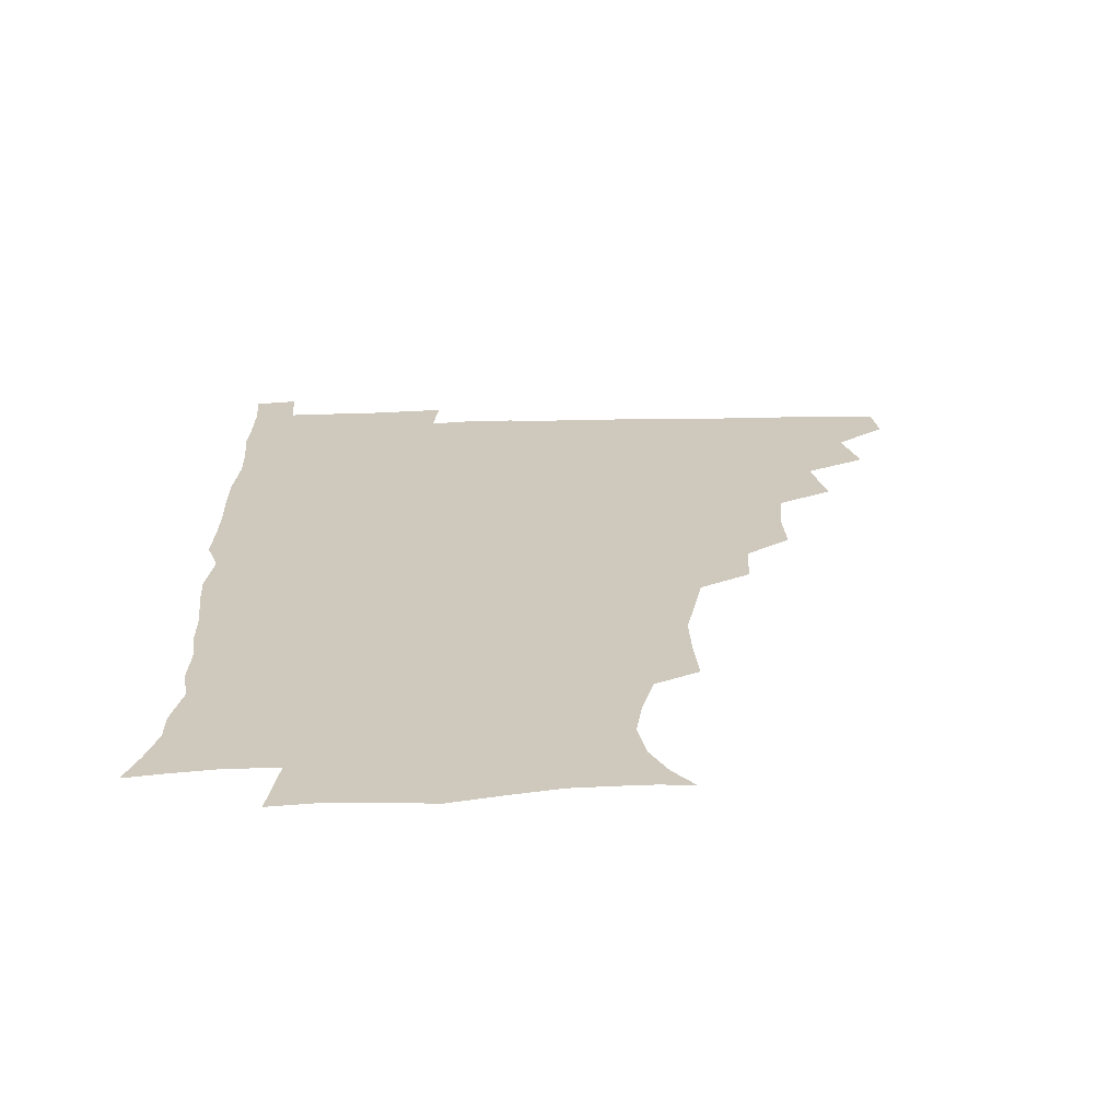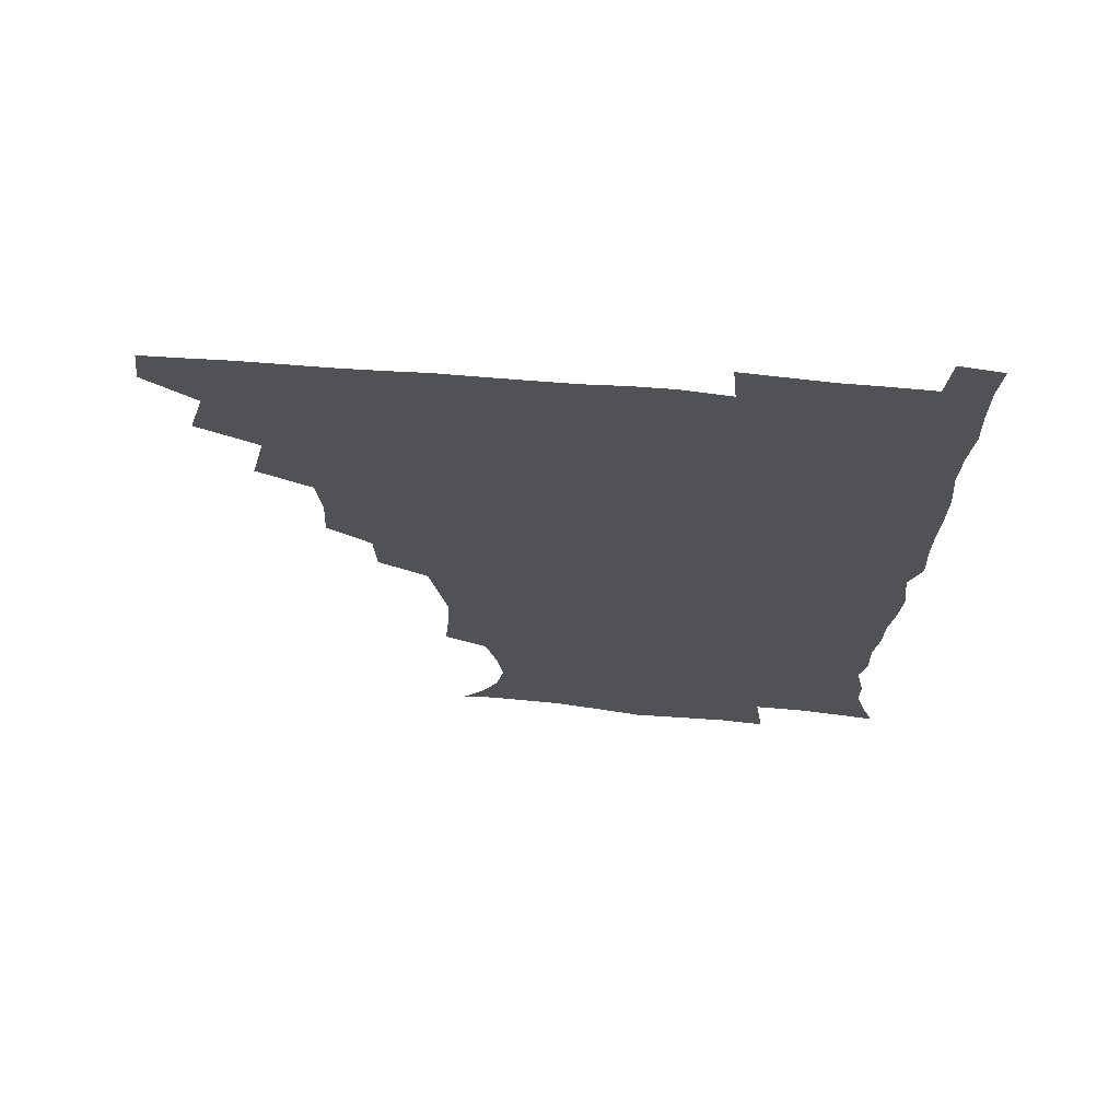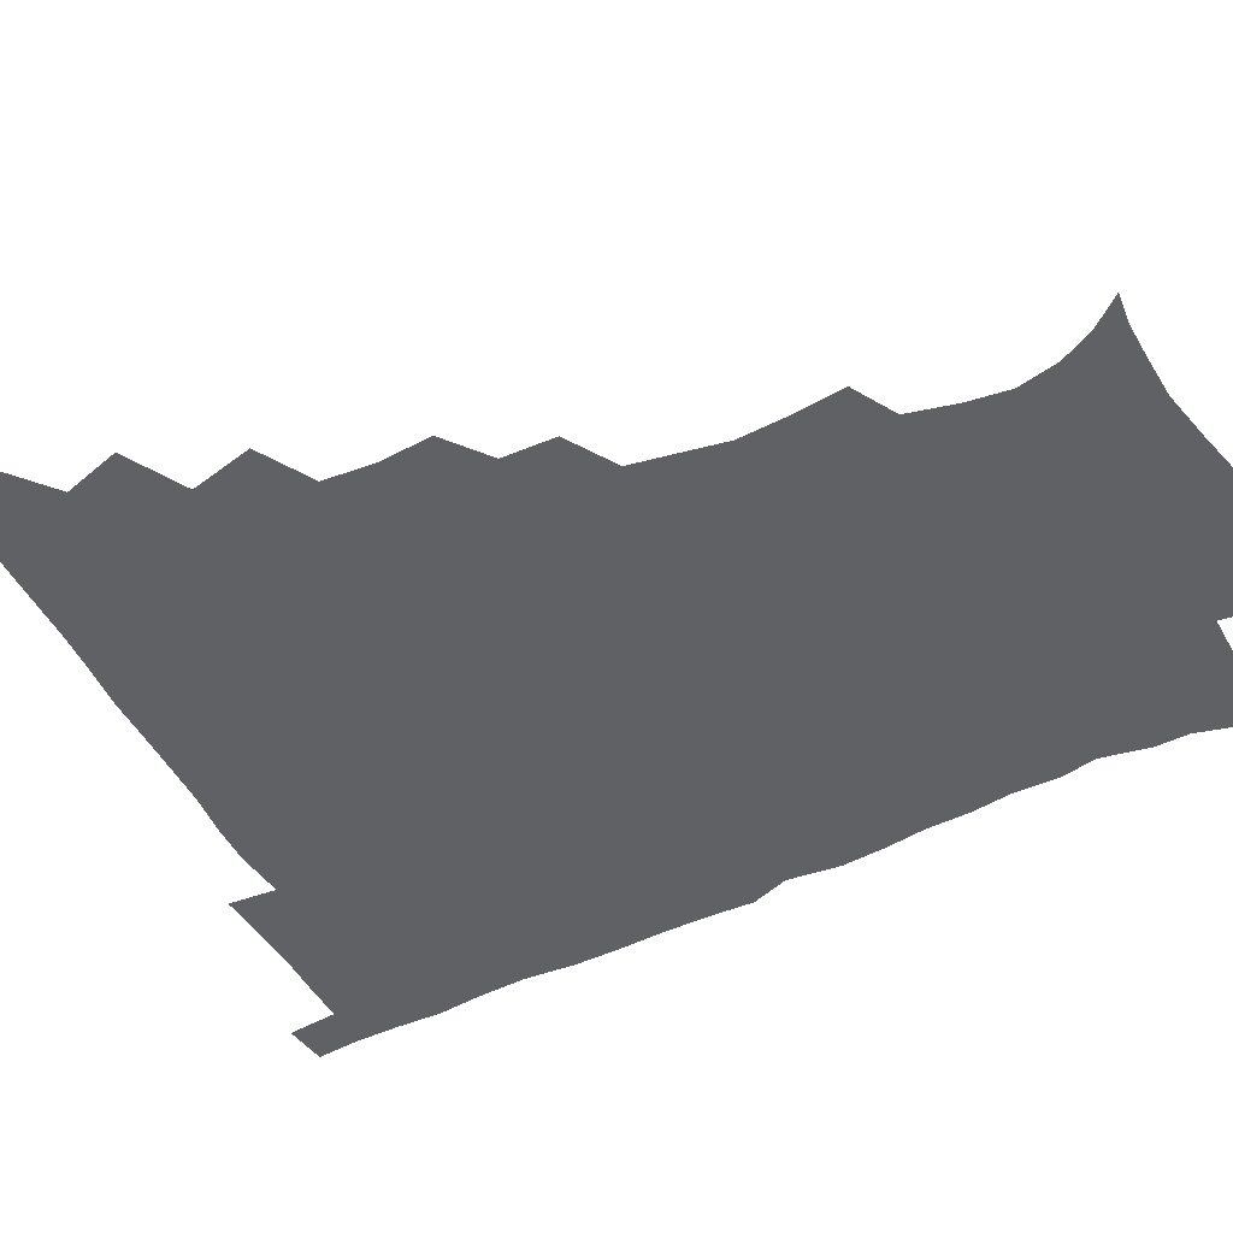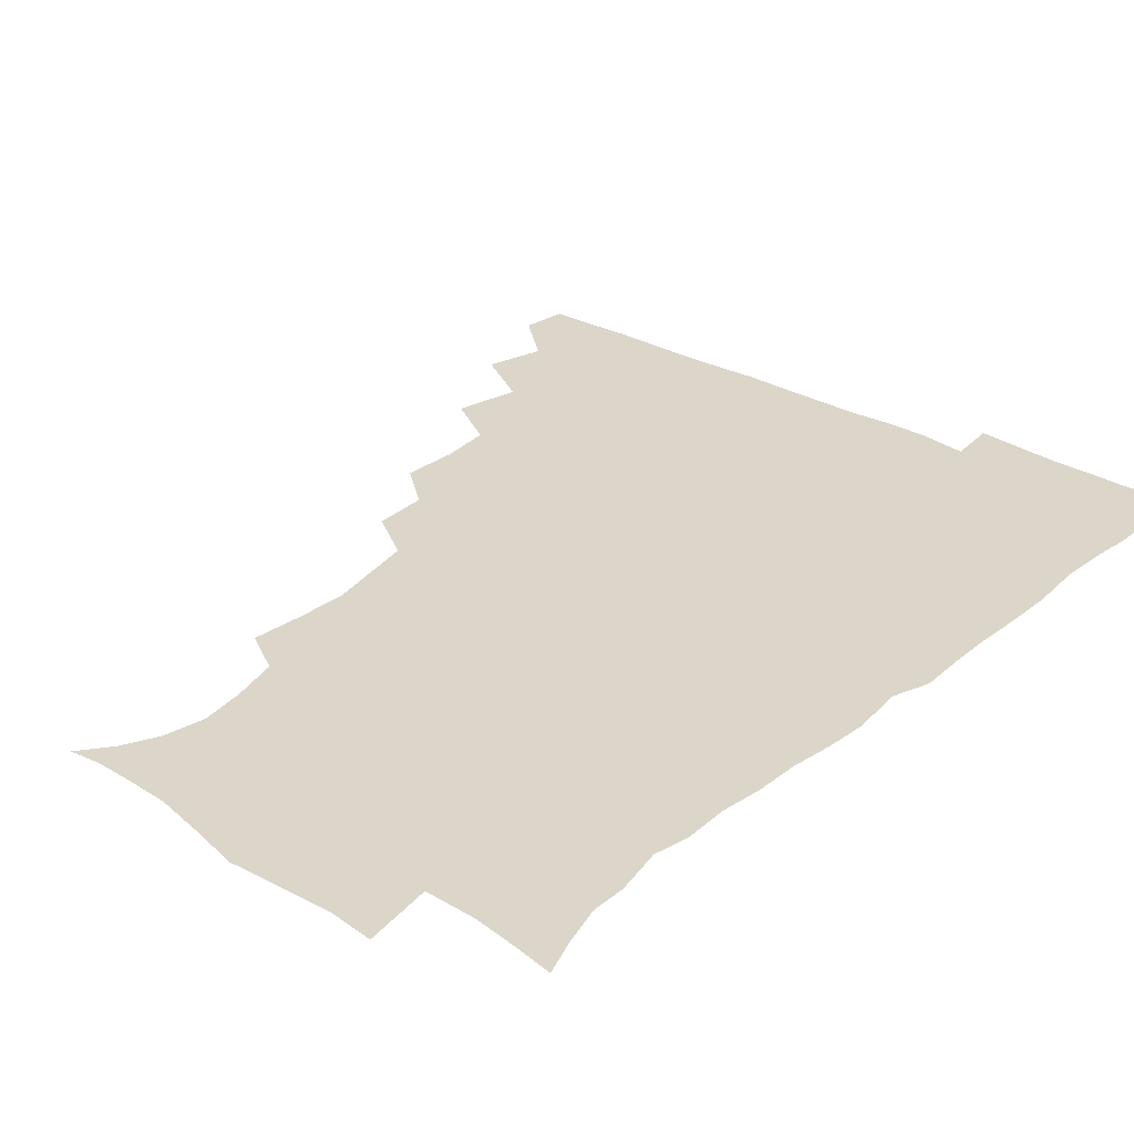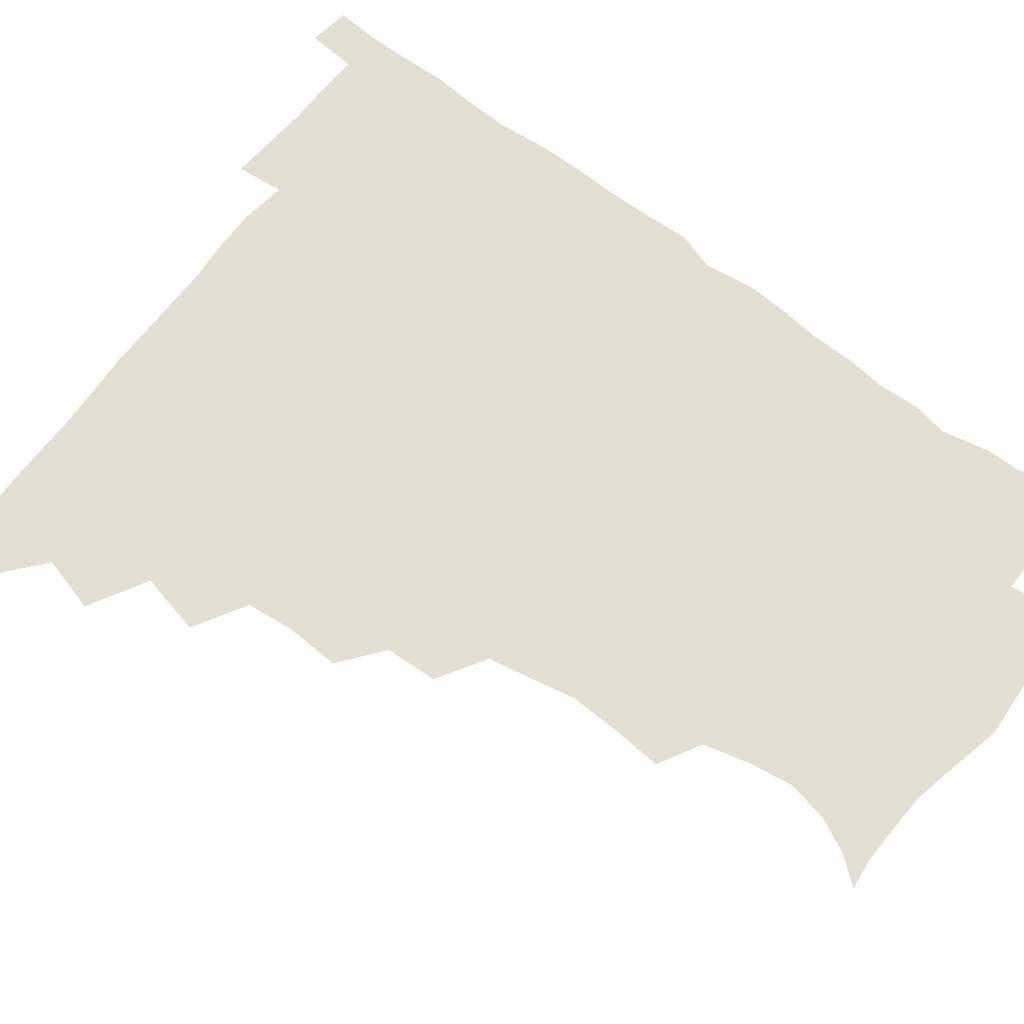
<metadata>
{"format":"obj","ext":"obj","renderer":"f3d","projection":"perspective","resolution":1024,"background":"white","views":[{"elev":-67.4,"azim":-178.9,"up":"+Y"},{"elev":69.4,"azim":4.5,"up":"+Y"},{"elev":-49.5,"azim":-62.8,"up":"+Z"},{"elev":29.7,"azim":40.0,"up":"+Z"},{"elev":66.8,"azim":-53.0,"up":"+Z"}]}
</metadata>
<code>
v 464.7 479.3 0
v 466.7 494.9 0
v 476.5 444.5 0
v 482.2 464.5 0
v 482.7 480 0
v 481.8 495.4 0
v 492.4 410.4 0
v 497.5 432.6 0
v 497 449.2 0
v 498.7 465.8 0
v 497.6 480.7 0
v 496.6 496.1 0
v 511.9 362.8 0
v 513 381.8 0
v 511.3 399.4 0
v 514.6 420.8 0
v 513.1 435.1 0
v 513.5 451.2 0
v 513.2 466 0
v 512.5 480.7 0
v 511.7 496 0
v 528.1 331.9 0
v 527.3 350.6 0
v 528.7 371.3 0
v 529 390 0
v 529.6 407.5 0
v 528.8 421.4 0
v 528.9 436.9 0
v 528.5 451.6 0
v 528 466.2 0
v 527.2 481.1 0
v 526.7 496 0
v 549.3 253.5 0
v 550.9 271.7 0
v 551.6 289.3 0
v 548.8 303.6 0
v 545.5 321.1 0
v 544.8 341.6 0
v 544 358.7 0
v 543.1 374.1 0
v 542.4 389 0
v 543.2 406.6 0
v 544.1 422.9 0
v 544.1 437.7 0
v 543.4 451.9 0
v 542.6 466.5 0
v 541.9 481.4 0
v 541.3 496.5 0
v 553.9 176.4 0
v 561.9 186.6 0
v 567.9 198.4 0
v 570.8 212.9 0
v 568.7 227.9 0
v 564.5 244.8 0
v 565.1 265.6 0
v 564.4 281.5 0
v 563.2 296.5 0
v 561.5 312.5 0
v 559.9 328.7 0
v 559.5 346.4 0
v 558.7 361.8 0
v 559.3 378.6 0
v 559 393.8 0
v 559 409 0
v 559 423.7 0
v 558.6 437.7 0
v 558.8 452 0
v 557.9 466.3 0
v 556.7 481.6 0
v 555.7 497.4 0
v 565 177.6 0
v 574.2 190 0
v 580.2 206.1 0
v 580.7 220.8 0
v 579.6 238.3 0
v 577.7 253.1 0
v 578 271.6 0
v 577.7 288.1 0
v 576.7 302.9 0
v 575.6 318.2 0
v 574.5 333.1 0
v 573.8 348.8 0
v 573.7 364.5 0
v 573.5 379.5 0
v 573.7 395.3 0
v 573.6 409.9 0
v 573.2 423.7 0
v 573.4 438 0
v 573.4 452 0
v 572.6 466.3 0
v 571.6 481.4 0
v 570.5 497.1 0
v 577.1 177.2 0
v 586.7 191.6 0
v 592.4 210.9 0
v 592.9 227.5 0
v 591.9 243.2 0
v 591.3 258.9 0
v 591.2 273.9 0
v 590.3 289.9 0
v 589.9 306 0
v 589.1 319.6 0
v 588.7 335.7 0
v 588 349.9 0
v 588 365.6 0
v 587.8 380 0
v 587.8 395.4 0
v 587.9 410.1 0
v 588 424.6 0
v 587.7 438 0
v 587.5 452.1 0
v 587.3 466.2 0
v 586.7 480.9 0
v 585.4 497.1 0
v 592.3 176.3 0
v 602.4 196.2 0
v 605.3 214.2 0
v 605.5 229.3 0
v 604.6 244.5 0
v 604.1 259.2 0
v 604.2 277.5 0
v 603.9 291.6 0
v 603.2 305.9 0
v 603.1 322.3 0
v 602.5 335.5 0
v 602 349.7 0
v 602 365.4 0
v 602.1 380.9 0
v 602.1 395.7 0
v 602.4 410.5 0
v 602.1 423.7 0
v 602.1 437.9 0
v 602.3 452.2 0
v 602 466.2 0
v 601.7 480.5 0
v 600.2 497 0
v 609.3 172.7 0
v 616.6 196.7 0
v 618.1 214.9 0
v 618.6 232.2 0
v 617.8 245.4 0
v 617.7 262.9 0
v 617.5 277.5 0
v 617.2 292.4 0
v 617.1 307.7 0
v 616.8 322.1 0
v 616.5 336.8 0
v 616.4 351.5 0
v 616.4 367.2 0
v 616.4 381.1 0
v 616.2 394.3 0
v 616.6 411.1 0
v 616.7 424.3 0
v 617 438.5 0
v 616.8 452.5 0
v 616.3 466.8 0
v 616.2 480.9 0
v 614.6 498.1 0
v 627.1 168.4 0
v 630.7 196.4 0
v 631.2 216.6 0
v 631.6 232.9 0
v 631.8 247.9 0
v 631.4 261.3 0
v 631.1 276.5 0
v 630.8 291.5 0
v 630.3 307.3 0
v 630.6 323.3 0
v 630.4 336.9 0
v 630.4 352.2 0
v 630.4 366.7 0
v 630.5 381.7 0
v 630.5 395.9 0
v 630.6 410.5 0
v 631 423.8 0
v 631.4 439.4 0
v 631.4 452.8 0
v 631.5 466.8 0
v 630.9 481.6 0
v 629.1 498.2 0
v 645.6 169.3 0
v 645.6 197 0
v 645.2 213.8 0
v 644.4 232.3 0
v 645.1 247.3 0
v 644.9 261.4 0
v 644.5 277.1 0
v 644.4 292.1 0
v 644.2 306.3 0
v 644.1 322.8 0
v 644.3 336.4 0
v 644.1 352.2 0
v 644.5 366.2 0
v 644.4 381.6 0
v 644.5 395.8 0
v 644.4 410.7 0
v 645.3 423.5 0
v 645.4 438.9 0
v 645.8 453 0
v 645.9 467 0
v 646.2 481.3 0
v 646.1 496.1 0
v 644.5 513.1 0
v 663.3 169.9 0
v 660.4 195.6 0
v 659 214.4 0
v 659.3 227.6 0
v 657.6 246.9 0
v 657.9 262.3 0
v 657.7 277.6 0
v 657.6 293 0
v 658 305.8 0
v 657.5 322.2 0
v 658.1 336 0
v 658.8 349.6 0
v 658.4 365.7 0
v 658.3 381 0
v 658.6 395.1 0
v 658.7 409.6 0
v 659.3 423.7 0
v 659.4 439.4 0
v 660 453 0
v 660.4 467 0
v 660.9 481.2 0
v 660.8 495.8 0
v 659.4 511.8 0
v 679 168.1 0
v 675.7 192.3 0
v 673.3 211.7 0
v 672.4 228.3 0
v 670.8 245.5 0
v 670.5 261.7 0
v 670.3 278 0
v 670.5 292.4 0
v 671.1 306.3 0
v 670.8 321.5 0
v 672.2 334.3 0
v 672.3 349.6 0
v 672.4 364.4 0
v 672.1 380.1 0
v 672.4 394.7 0
v 672 410.4 0
v 673.5 423.4 0
v 673.6 438.6 0
v 674.3 452.8 0
v 674.8 466.9 0
v 675.3 481.3 0
v 675.6 495.3 0
v 675 510.5 0
v 694 192 0
v 688 210.2 0
v 685.1 228 0
v 684.8 242.2 0
v 684.5 257.3 0
v 684.5 272.7 0
v 684.2 288.5 0
v 684.3 303.9 0
v 685.4 317.7 0
v 686.5 331.4 0
v 686 347.5 0
v 686.1 362.8 0
v 686.7 377.4 0
v 686.9 392.4 0
v 687.9 406.8 0
v 687.6 422.4 0
v 688.3 436.8 0
v 688.2 452.7 0
v 689 467 0
v 689.5 481.3 0
v 690 495.7 0
v 690 510.4 0
v 710 189.7 0
v 702.9 206.8 0
v 700.6 221.4 0
v 698 238.2 0
v 697.8 252.4 0
v 698 267.6 0
v 698.5 282.2 0
v 698.3 298.4 0
v 699.5 312.5 0
v 700.6 327.2 0
v 700 343.6 0
v 700 359.2 0
v 701.5 373.5 0
v 702.5 387.9 0
v 702.5 403.6 0
v 701.2 420.6 0
v 702.7 434.7 0
v 703.4 449.9 0
v 703.5 465.8 0
v 704.1 480.7 0
v 704.6 495.5 0
v 705 509.9 0
v 706.5 527.5 0
v 723.2 187.3 0
v 718.6 200.4 0
v 714.9 214.6 0
v 715 226.5 0
v 711.5 243.8 0
v 713.9 256 0
v 713.4 271.9 0
v 715.1 286.2 0
v 715.5 302.1 0
v 717.3 316.5 0
v 718.3 331.7 0
v 716.1 350.4 0
v 720.6 363.4 0
v 719.9 379.7 0
v 719.8 395.6 0
v 720.3 411.5 0
v 720.3 427.5 0
v 718.8 446 0
v 719.4 462.6 0
v 720.8 478.2 0
v 720.1 494.8 0
v 720.1 510.1 0
v 721.3 525.1 0
f 4 5 1
f 1 5 2
f 5 6 2
f 8 9 3
f 3 9 4
f 9 10 4
f 4 10 5
f 10 11 5
f 5 11 6
f 11 12 6
f 15 16 7
f 7 16 8
f 16 17 8
f 8 17 9
f 17 18 9
f 9 18 10
f 18 19 10
f 10 19 11
f 19 20 11
f 11 20 12
f 20 21 12
f 23 24 13
f 13 24 14
f 24 25 14
f 14 25 15
f 25 26 15
f 15 26 16
f 26 27 16
f 16 27 17
f 27 28 17
f 17 28 18
f 28 29 18
f 18 29 19
f 29 30 19
f 19 30 20
f 30 31 20
f 20 31 21
f 31 32 21
f 37 38 22
f 22 38 23
f 38 39 23
f 23 39 24
f 39 40 24
f 24 40 25
f 40 41 25
f 25 41 26
f 41 42 26
f 26 42 27
f 42 43 27
f 27 43 28
f 43 44 28
f 28 44 29
f 44 45 29
f 29 45 30
f 45 46 30
f 30 46 31
f 46 47 31
f 31 47 32
f 47 48 32
f 54 55 33
f 33 55 34
f 55 56 34
f 34 56 35
f 56 57 35
f 35 57 36
f 57 58 36
f 36 58 37
f 58 59 37
f 37 59 38
f 59 60 38
f 38 60 39
f 60 61 39
f 39 61 40
f 61 62 40
f 40 62 41
f 62 63 41
f 41 63 42
f 63 64 42
f 42 64 43
f 64 65 43
f 43 65 44
f 65 66 44
f 44 66 45
f 66 67 45
f 45 67 46
f 67 68 46
f 46 68 47
f 68 69 47
f 47 69 48
f 69 70 48
f 49 71 50
f 71 72 50
f 50 72 51
f 72 73 51
f 51 73 52
f 73 74 52
f 52 74 53
f 74 75 53
f 53 75 54
f 75 76 54
f 54 76 55
f 76 77 55
f 55 77 56
f 77 78 56
f 56 78 57
f 78 79 57
f 57 79 58
f 79 80 58
f 58 80 59
f 80 81 59
f 59 81 60
f 81 82 60
f 60 82 61
f 82 83 61
f 61 83 62
f 83 84 62
f 62 84 63
f 84 85 63
f 63 85 64
f 85 86 64
f 64 86 65
f 86 87 65
f 65 87 66
f 87 88 66
f 66 88 67
f 88 89 67
f 67 89 68
f 89 90 68
f 68 90 69
f 90 91 69
f 69 91 70
f 91 92 70
f 71 93 72
f 93 94 72
f 72 94 73
f 94 95 73
f 73 95 74
f 95 96 74
f 74 96 75
f 96 97 75
f 75 97 76
f 97 98 76
f 76 98 77
f 98 99 77
f 77 99 78
f 99 100 78
f 78 100 79
f 100 101 79
f 79 101 80
f 101 102 80
f 80 102 81
f 102 103 81
f 81 103 82
f 103 104 82
f 82 104 83
f 104 105 83
f 83 105 84
f 105 106 84
f 84 106 85
f 106 107 85
f 85 107 86
f 107 108 86
f 86 108 87
f 108 109 87
f 87 109 88
f 109 110 88
f 88 110 89
f 110 111 89
f 89 111 90
f 111 112 90
f 90 112 91
f 112 113 91
f 91 113 92
f 113 114 92
f 93 115 94
f 115 116 94
f 94 116 95
f 116 117 95
f 95 117 96
f 117 118 96
f 96 118 97
f 118 119 97
f 97 119 98
f 119 120 98
f 98 120 99
f 120 121 99
f 99 121 100
f 121 122 100
f 100 122 101
f 122 123 101
f 101 123 102
f 123 124 102
f 102 124 103
f 124 125 103
f 103 125 104
f 125 126 104
f 104 126 105
f 126 127 105
f 105 127 106
f 127 128 106
f 106 128 107
f 128 129 107
f 107 129 108
f 129 130 108
f 108 130 109
f 130 131 109
f 109 131 110
f 131 132 110
f 110 132 111
f 132 133 111
f 111 133 112
f 133 134 112
f 112 134 113
f 134 135 113
f 113 135 114
f 135 136 114
f 115 137 116
f 137 138 116
f 116 138 117
f 138 139 117
f 117 139 118
f 139 140 118
f 118 140 119
f 140 141 119
f 119 141 120
f 141 142 120
f 120 142 121
f 142 143 121
f 121 143 122
f 143 144 122
f 122 144 123
f 144 145 123
f 123 145 124
f 145 146 124
f 124 146 125
f 146 147 125
f 125 147 126
f 147 148 126
f 126 148 127
f 148 149 127
f 127 149 128
f 149 150 128
f 128 150 129
f 150 151 129
f 129 151 130
f 151 152 130
f 130 152 131
f 152 153 131
f 131 153 132
f 153 154 132
f 132 154 133
f 154 155 133
f 133 155 134
f 155 156 134
f 134 156 135
f 156 157 135
f 135 157 136
f 157 158 136
f 137 159 138
f 159 160 138
f 138 160 139
f 160 161 139
f 139 161 140
f 161 162 140
f 140 162 141
f 162 163 141
f 141 163 142
f 163 164 142
f 142 164 143
f 164 165 143
f 143 165 144
f 165 166 144
f 144 166 145
f 166 167 145
f 145 167 146
f 167 168 146
f 146 168 147
f 168 169 147
f 147 169 148
f 169 170 148
f 148 170 149
f 170 171 149
f 149 171 150
f 171 172 150
f 150 172 151
f 172 173 151
f 151 173 152
f 173 174 152
f 152 174 153
f 174 175 153
f 153 175 154
f 175 176 154
f 154 176 155
f 176 177 155
f 155 177 156
f 177 178 156
f 156 178 157
f 178 179 157
f 157 179 158
f 179 180 158
f 159 181 160
f 181 182 160
f 160 182 161
f 182 183 161
f 161 183 162
f 183 184 162
f 162 184 163
f 184 185 163
f 163 185 164
f 185 186 164
f 164 186 165
f 186 187 165
f 165 187 166
f 187 188 166
f 166 188 167
f 188 189 167
f 167 189 168
f 189 190 168
f 168 190 169
f 190 191 169
f 169 191 170
f 191 192 170
f 170 192 171
f 192 193 171
f 171 193 172
f 193 194 172
f 172 194 173
f 194 195 173
f 173 195 174
f 195 196 174
f 174 196 175
f 196 197 175
f 175 197 176
f 197 198 176
f 176 198 177
f 198 199 177
f 177 199 178
f 199 200 178
f 178 200 179
f 200 201 179
f 179 201 180
f 201 202 180
f 181 204 182
f 204 205 182
f 182 205 183
f 205 206 183
f 183 206 184
f 206 207 184
f 184 207 185
f 207 208 185
f 185 208 186
f 208 209 186
f 186 209 187
f 209 210 187
f 187 210 188
f 210 211 188
f 188 211 189
f 211 212 189
f 189 212 190
f 212 213 190
f 190 213 191
f 213 214 191
f 191 214 192
f 214 215 192
f 192 215 193
f 215 216 193
f 193 216 194
f 216 217 194
f 194 217 195
f 217 218 195
f 195 218 196
f 218 219 196
f 196 219 197
f 219 220 197
f 197 220 198
f 220 221 198
f 198 221 199
f 221 222 199
f 199 222 200
f 222 223 200
f 200 223 201
f 223 224 201
f 201 224 202
f 224 225 202
f 202 225 203
f 225 226 203
f 204 227 205
f 227 228 205
f 205 228 206
f 228 229 206
f 206 229 207
f 229 230 207
f 207 230 208
f 230 231 208
f 208 231 209
f 231 232 209
f 209 232 210
f 232 233 210
f 210 233 211
f 233 234 211
f 211 234 212
f 234 235 212
f 212 235 213
f 235 236 213
f 213 236 214
f 236 237 214
f 214 237 215
f 237 238 215
f 215 238 216
f 238 239 216
f 216 239 217
f 239 240 217
f 217 240 218
f 240 241 218
f 218 241 219
f 241 242 219
f 219 242 220
f 242 243 220
f 220 243 221
f 243 244 221
f 221 244 222
f 244 245 222
f 222 245 223
f 245 246 223
f 223 246 224
f 246 247 224
f 224 247 225
f 247 248 225
f 225 248 226
f 248 249 226
f 228 250 229
f 250 251 229
f 229 251 230
f 251 252 230
f 230 252 231
f 252 253 231
f 231 253 232
f 253 254 232
f 232 254 233
f 254 255 233
f 233 255 234
f 255 256 234
f 234 256 235
f 256 257 235
f 235 257 236
f 257 258 236
f 236 258 237
f 258 259 237
f 237 259 238
f 259 260 238
f 238 260 239
f 260 261 239
f 239 261 240
f 261 262 240
f 240 262 241
f 262 263 241
f 241 263 242
f 263 264 242
f 242 264 243
f 264 265 243
f 243 265 244
f 265 266 244
f 244 266 245
f 266 267 245
f 245 267 246
f 267 268 246
f 246 268 247
f 268 269 247
f 247 269 248
f 269 270 248
f 248 270 249
f 270 271 249
f 250 272 251
f 272 273 251
f 251 273 252
f 273 274 252
f 252 274 253
f 274 275 253
f 253 275 254
f 275 276 254
f 254 276 255
f 276 277 255
f 255 277 256
f 277 278 256
f 256 278 257
f 278 279 257
f 257 279 258
f 279 280 258
f 258 280 259
f 280 281 259
f 259 281 260
f 281 282 260
f 260 282 261
f 282 283 261
f 261 283 262
f 283 284 262
f 262 284 263
f 284 285 263
f 263 285 264
f 285 286 264
f 264 286 265
f 286 287 265
f 265 287 266
f 287 288 266
f 266 288 267
f 288 289 267
f 267 289 268
f 289 290 268
f 268 290 269
f 290 291 269
f 269 291 270
f 291 292 270
f 270 292 271
f 292 293 271
f 272 295 273
f 295 296 273
f 273 296 274
f 296 297 274
f 274 297 275
f 297 298 275
f 275 298 276
f 298 299 276
f 276 299 277
f 299 300 277
f 277 300 278
f 300 301 278
f 278 301 279
f 301 302 279
f 279 302 280
f 302 303 280
f 280 303 281
f 303 304 281
f 281 304 282
f 304 305 282
f 282 305 283
f 305 306 283
f 283 306 284
f 306 307 284
f 284 307 285
f 307 308 285
f 285 308 286
f 308 309 286
f 286 309 287
f 309 310 287
f 287 310 288
f 310 311 288
f 288 311 289
f 311 312 289
f 289 312 290
f 312 313 290
f 290 313 291
f 313 314 291
f 291 314 292
f 314 315 292
f 292 315 293
f 315 316 293
f 293 316 294
f 316 317 294

</code>
